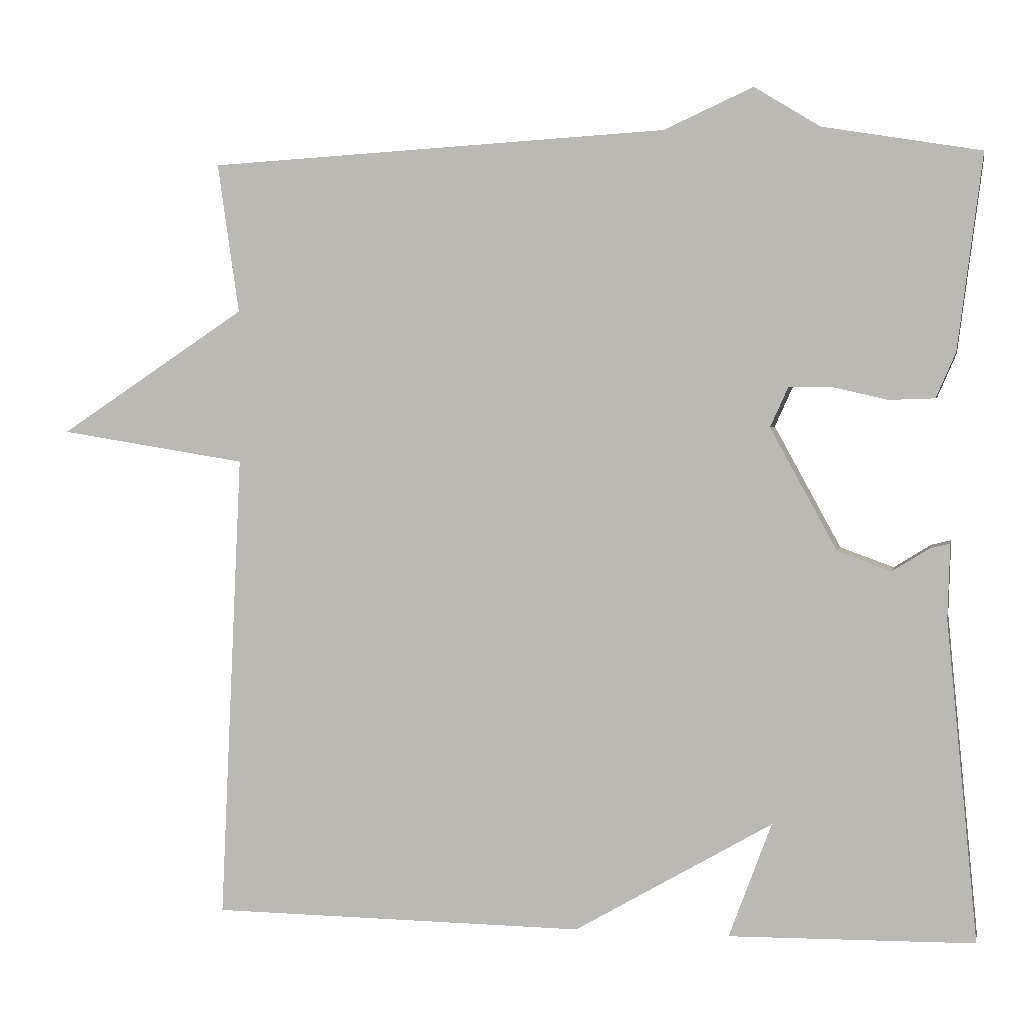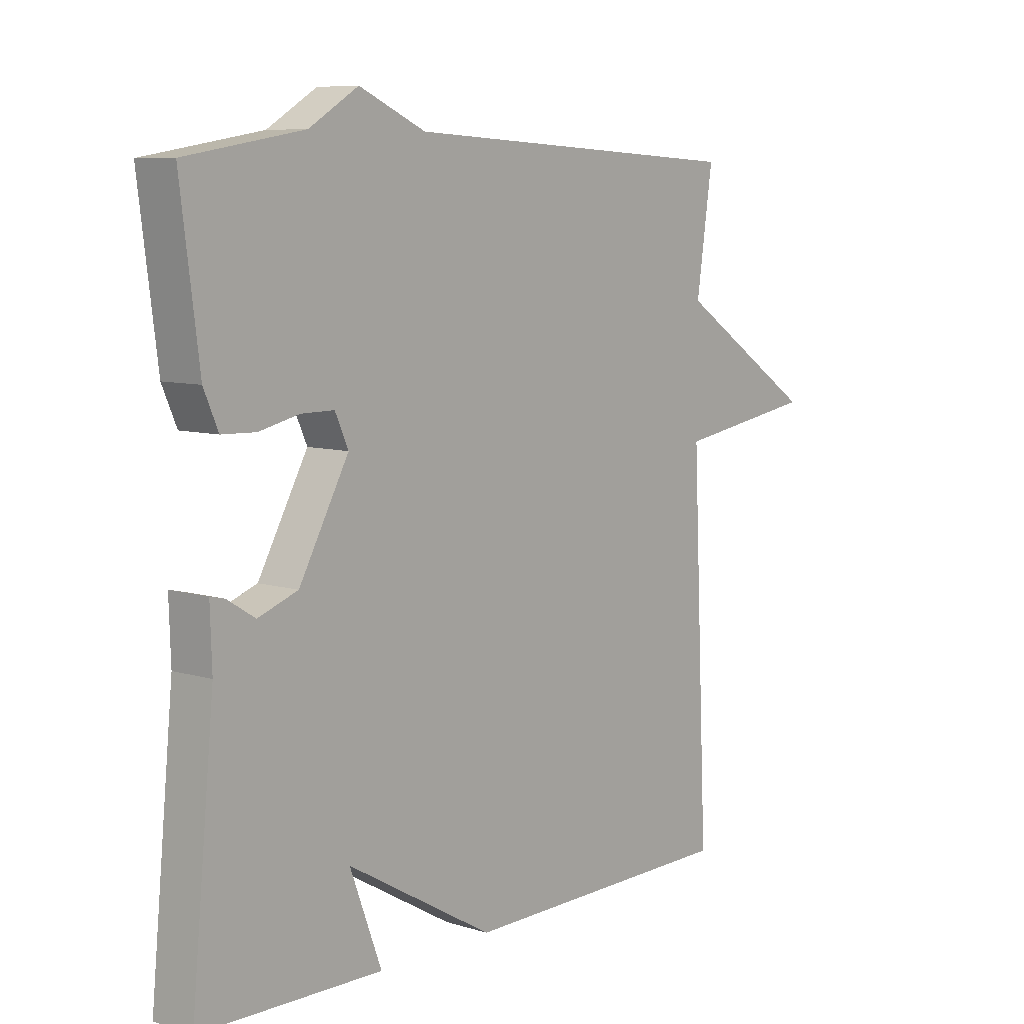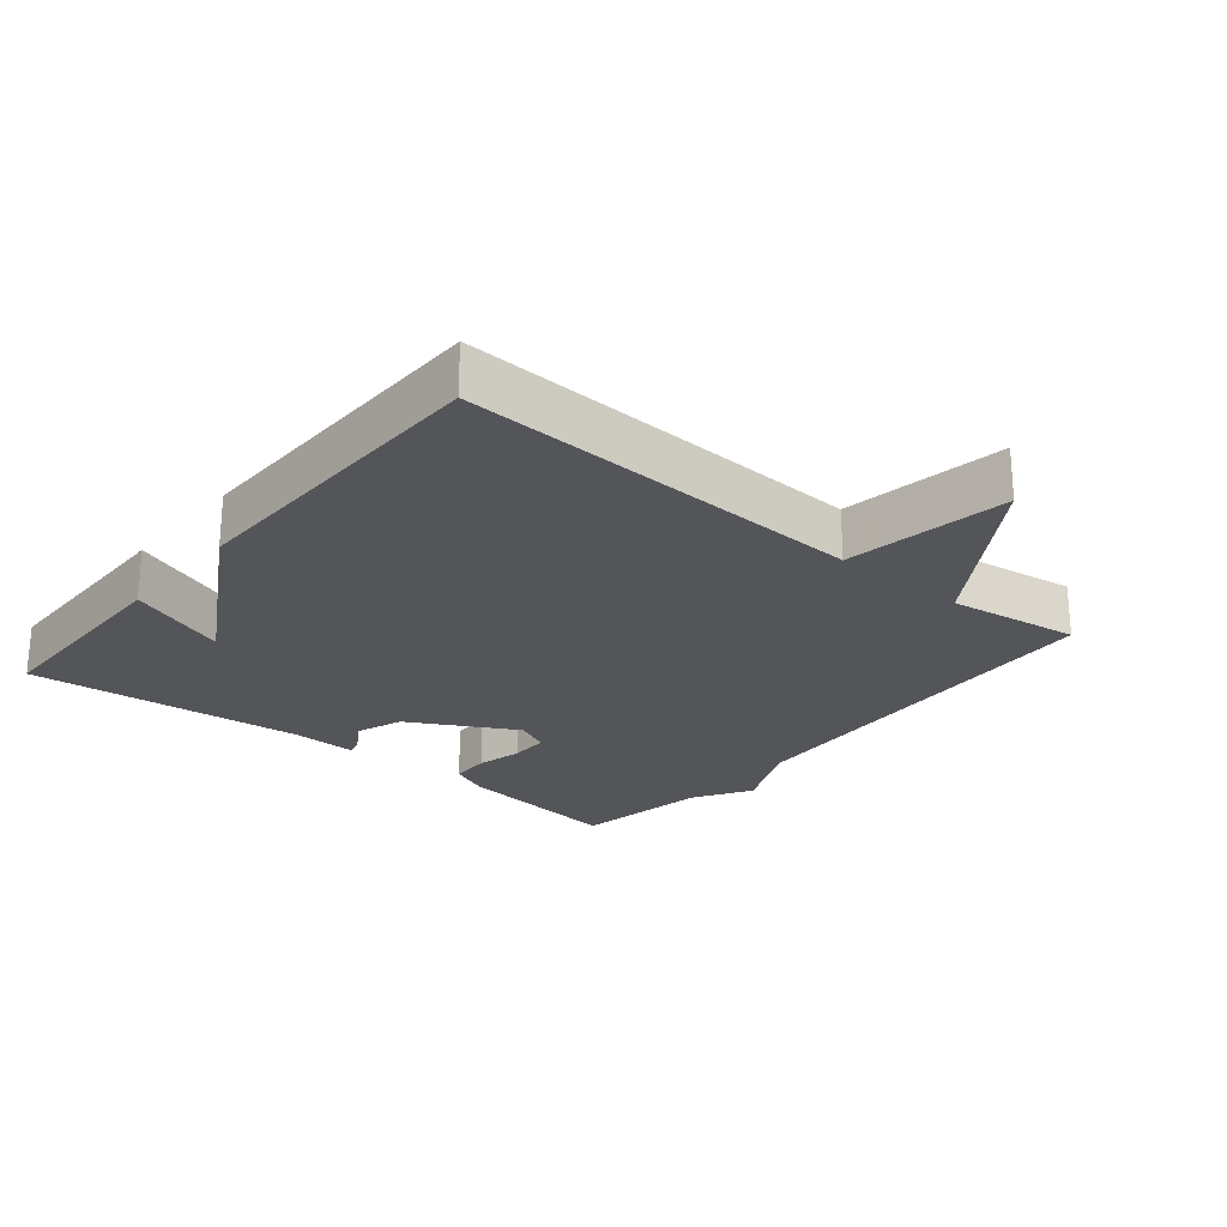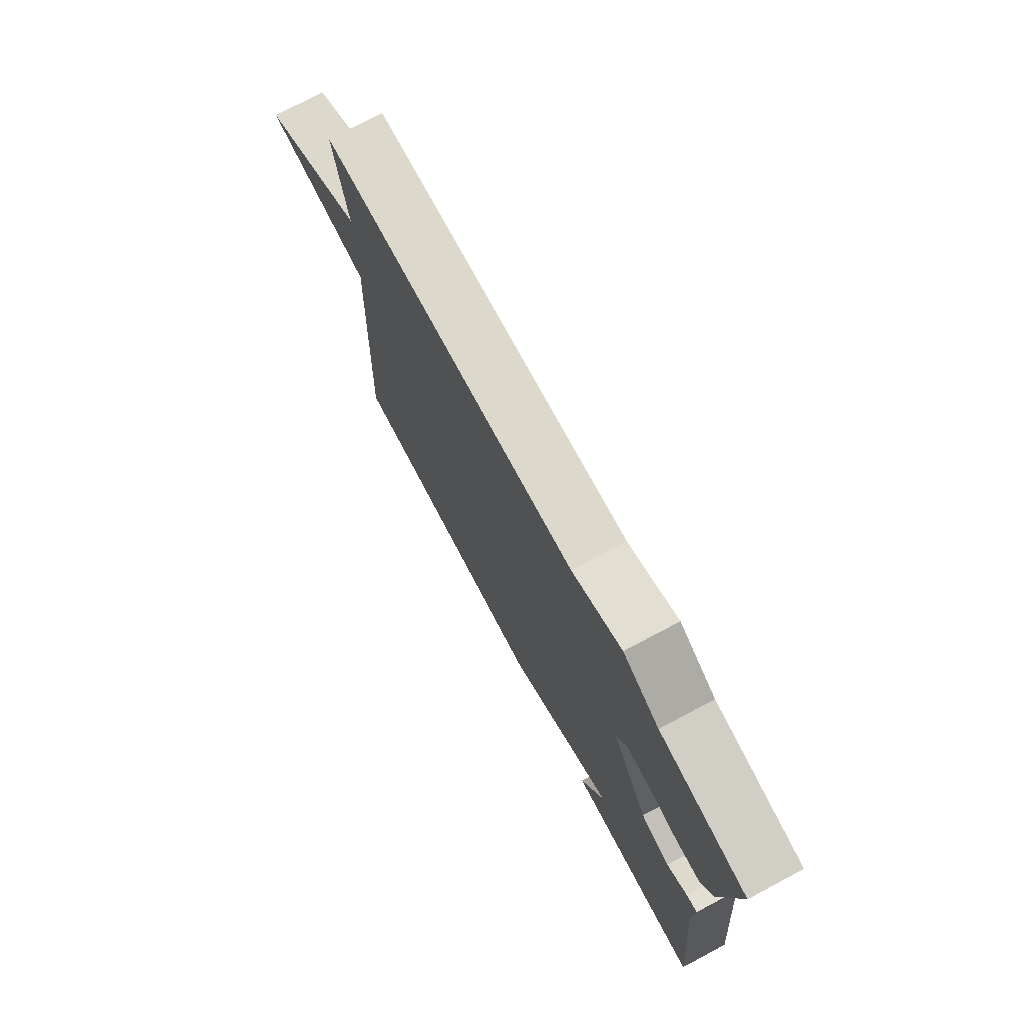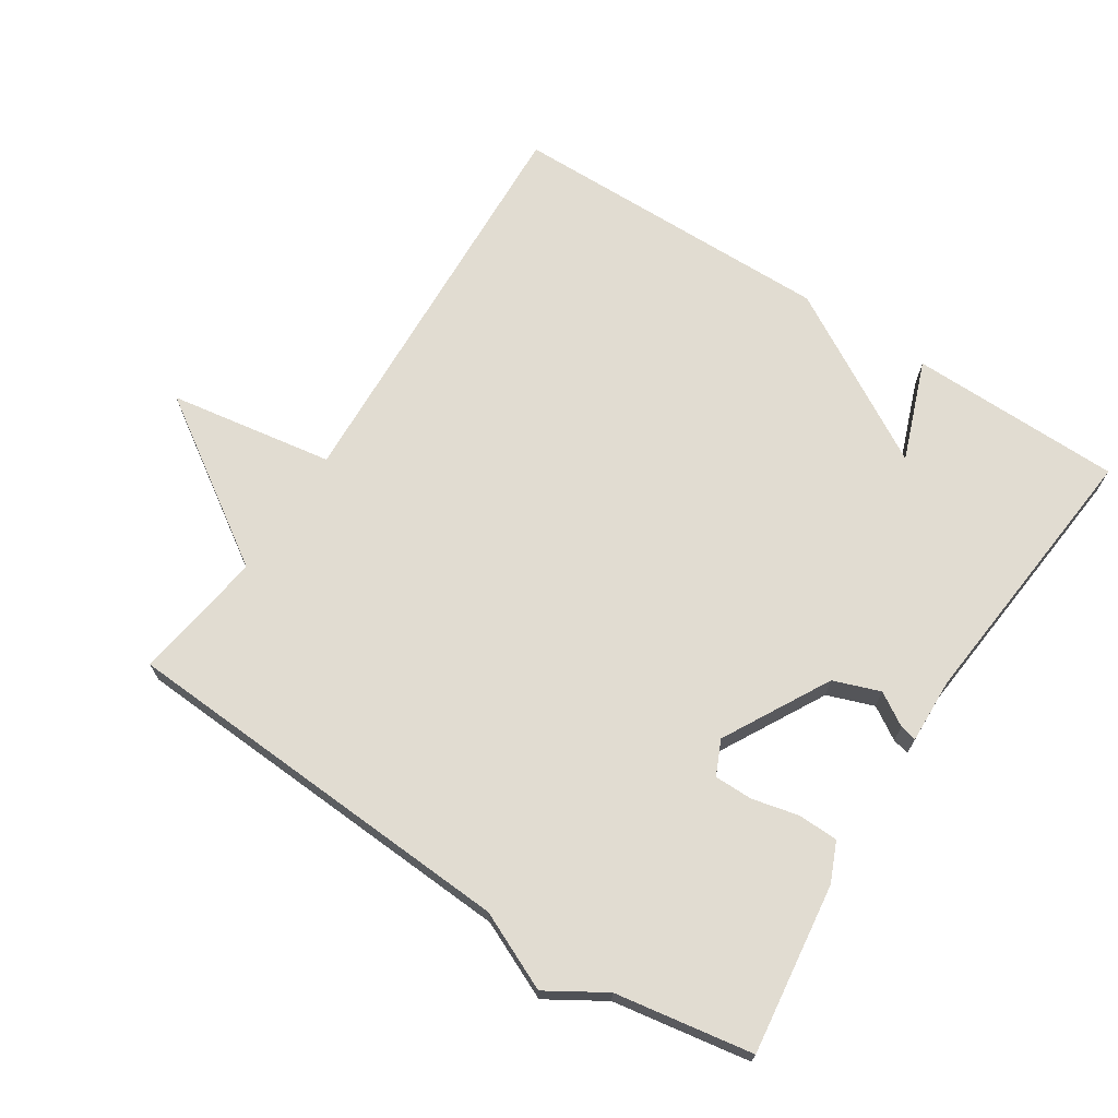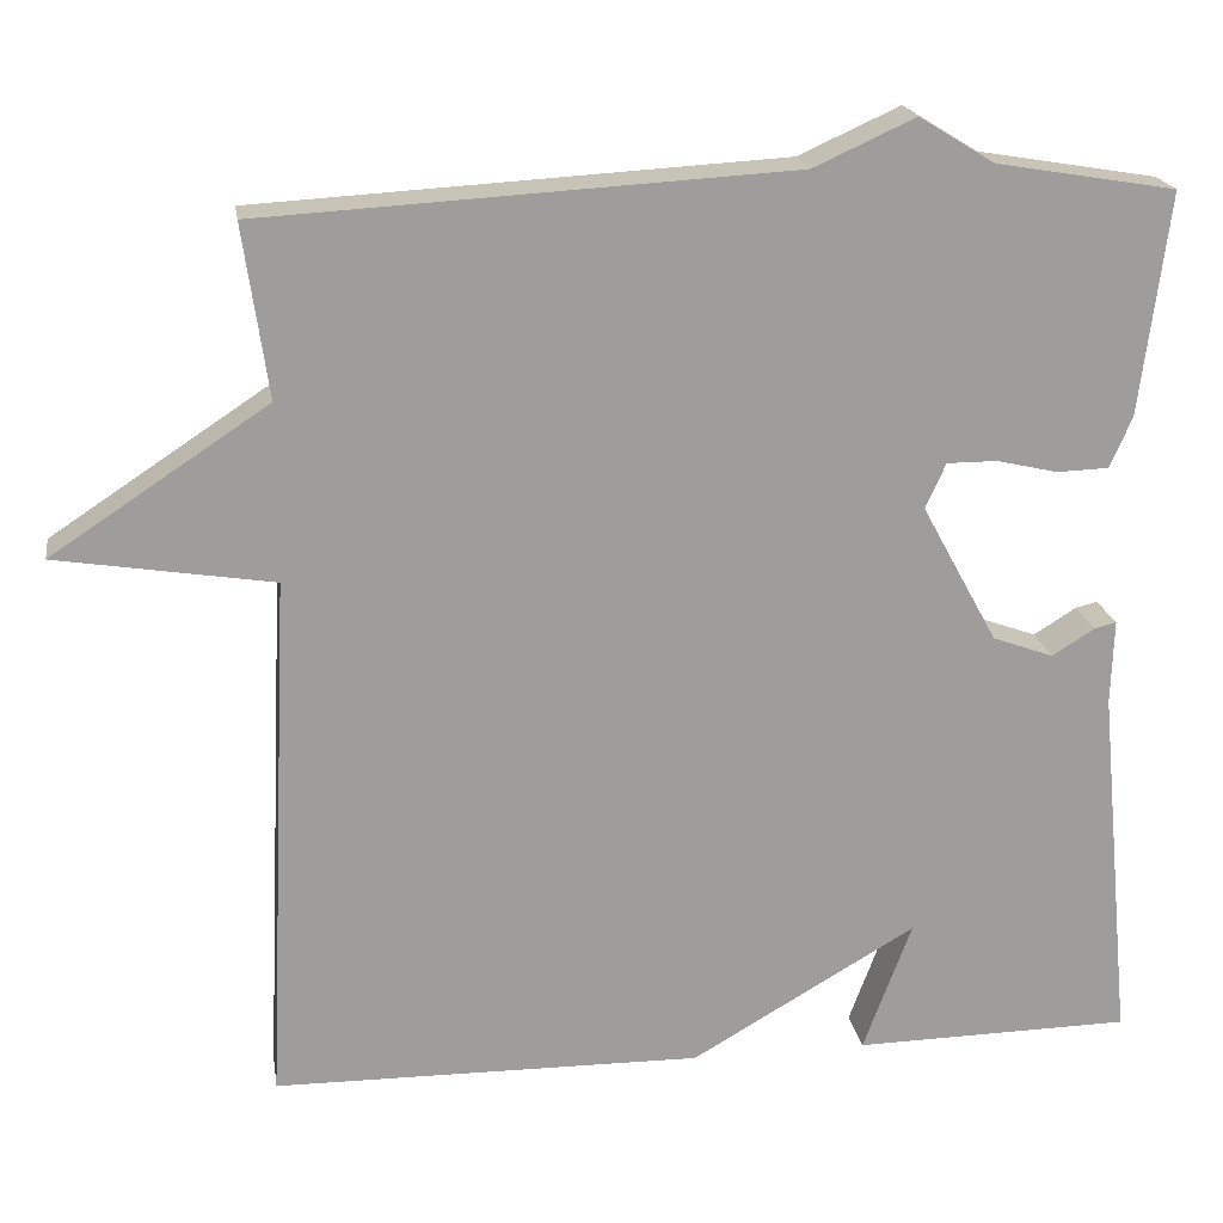
<metadata>
{"format":"obj","ext":"obj","renderer":"f3d","projection":"perspective","resolution":1024,"background":"white","views":[{"elev":2.9,"azim":11.3,"up":"+Z"},{"elev":8.0,"azim":130.4,"up":"+Z"},{"elev":-24.1,"azim":-129.6,"up":"+Y"},{"elev":75.1,"azim":62.1,"up":"+Z"},{"elev":69.2,"azim":32.9,"up":"+Y"},{"elev":19.8,"azim":-8.9,"up":"+Z"}]}
</metadata>
<code>
v -0.5 0.07 -0.5
v -0.472 0.07 0.106
v -0.716 0.07 0.145
v -0.472 0.07 0.306
v -0.5 0.07 0.5
v 0.097 0.07 0.534
v 0.212 0.07 0.586
v 0.297 0.07 0.534
v 0.5 0.07 0.5
v 0.468 0.07 0.249
v 0.443 0.07 0.191
v 0.384 0.07 0.189
v 0.315 0.07 0.205
v 0.258 0.07 0.205
v 0.235 0.07 0.154
v 0.321 0.07 -0.003
v 0.39 0.07 -0.028
v 0.438 0.07 0.002
v 0.463 0.07 0.008
v 0.46 0.07 -0.088
v 0.5 0.07 -0.5
v 0.185 0.07 -0.505
v 0.24 0.07 -0.357
v -0.015 0.07 -0.505
v -0.5 0 -0.5
v -0.472 0 0.106
v -0.716 0 0.145
v -0.472 0 0.306
v -0.5 0 0.5
v 0.097 0 0.534
v 0.212 0 0.586
v 0.297 0 0.534
v 0.5 0 0.5
v 0.468 0 0.249
v 0.443 0 0.191
v 0.384 0 0.189
v 0.315 0 0.205
v 0.258 0 0.205
v 0.235 0 0.154
v 0.321 0 -0.003
v 0.39 0 -0.028
v 0.438 0 0.002
v 0.463 0 0.008
v 0.46 0 -0.088
v 0.5 0 -0.5
v 0.185 0 -0.505
v 0.24 0 -0.357
v -0.015 0 -0.505
f 23 24 1 2
f 20 21 22 23
f 19 20 23
f 18 19 23
f 17 18 23
f 16 17 23 2
f 2 3 4
f 16 2 4
f 15 16 4
f 4 5 6
f 15 4 6
f 14 15 6
f 6 7 8
f 14 6 8
f 13 14 8
f 11 12 13
f 10 11 13
f 9 10 13
f 8 9 13
f 26 25 48 47
f 47 46 45 44
f 47 44 43
f 47 43 42
f 47 42 41
f 26 47 41 40
f 28 27 26
f 28 26 40
f 28 40 39
f 30 29 28
f 30 28 39
f 30 39 38
f 32 31 30
f 32 30 38
f 32 38 37
f 37 36 35
f 37 35 34
f 37 34 33
f 37 33 32
f 1 25 26 2
f 2 26 27 3
f 3 27 28 4
f 4 28 29 5
f 5 29 30 6
f 6 30 31 7
f 7 31 32 8
f 8 32 33 9
f 9 33 34 10
f 10 34 35 11
f 11 35 36 12
f 12 36 37 13
f 13 37 38 14
f 14 38 39 15
f 15 39 40 16
f 16 40 41 17
f 17 41 42 18
f 18 42 43 19
f 19 43 44 20
f 20 44 45 21
f 21 45 46 22
f 22 46 47 23
f 23 47 48 24
f 24 48 25 1

</code>
